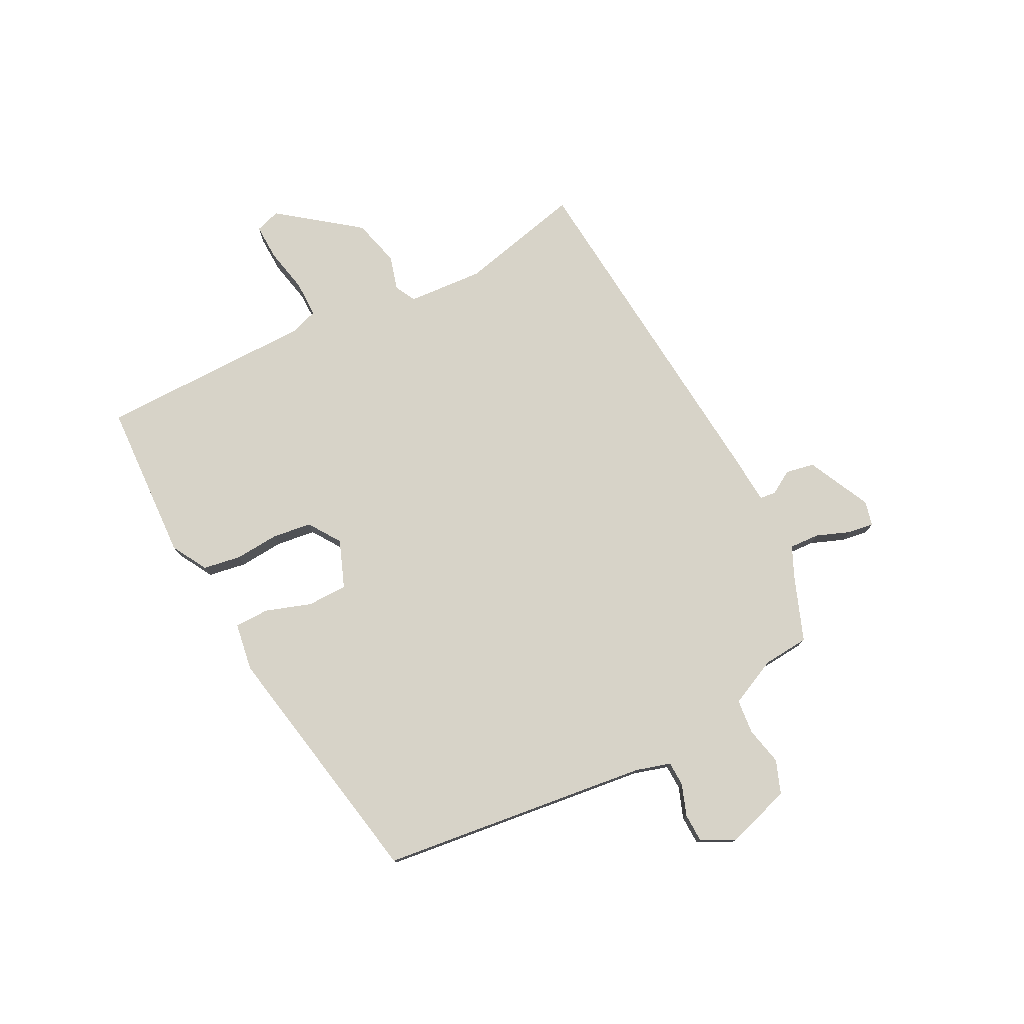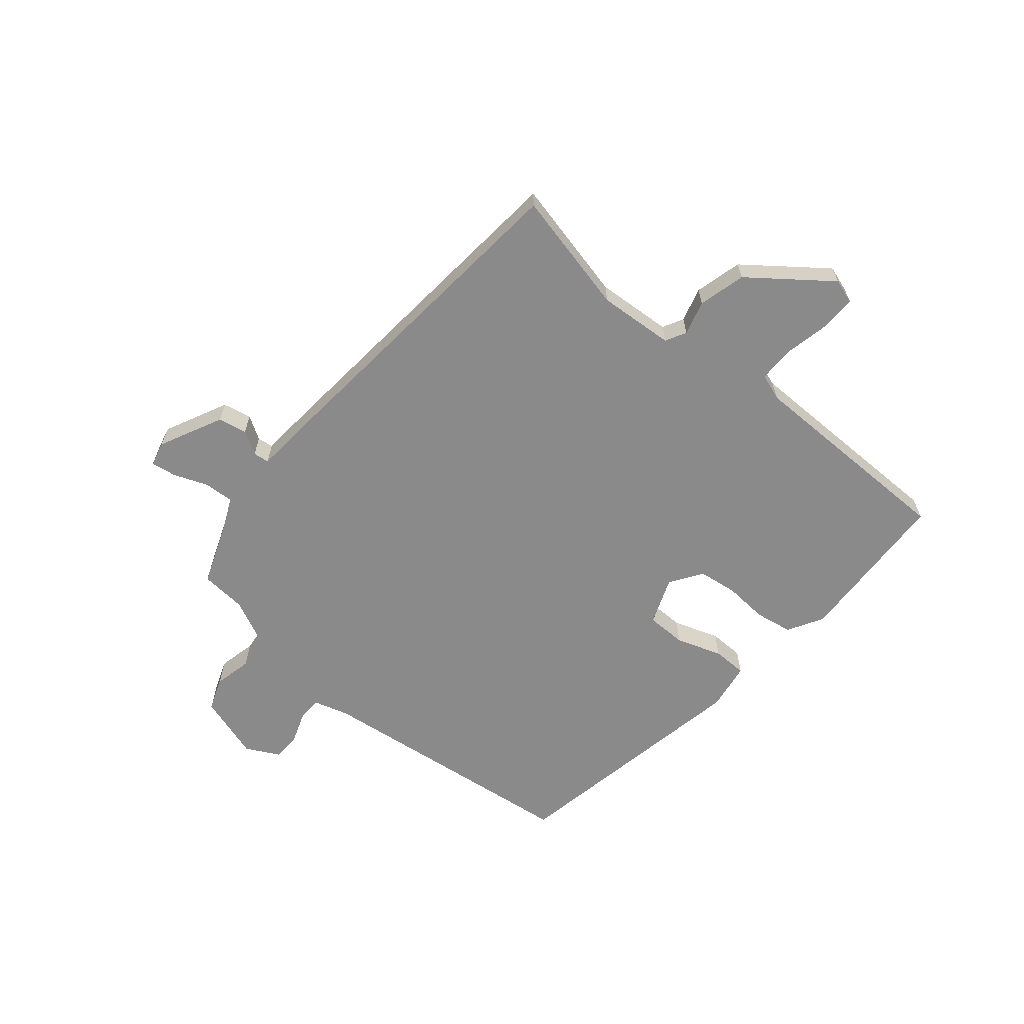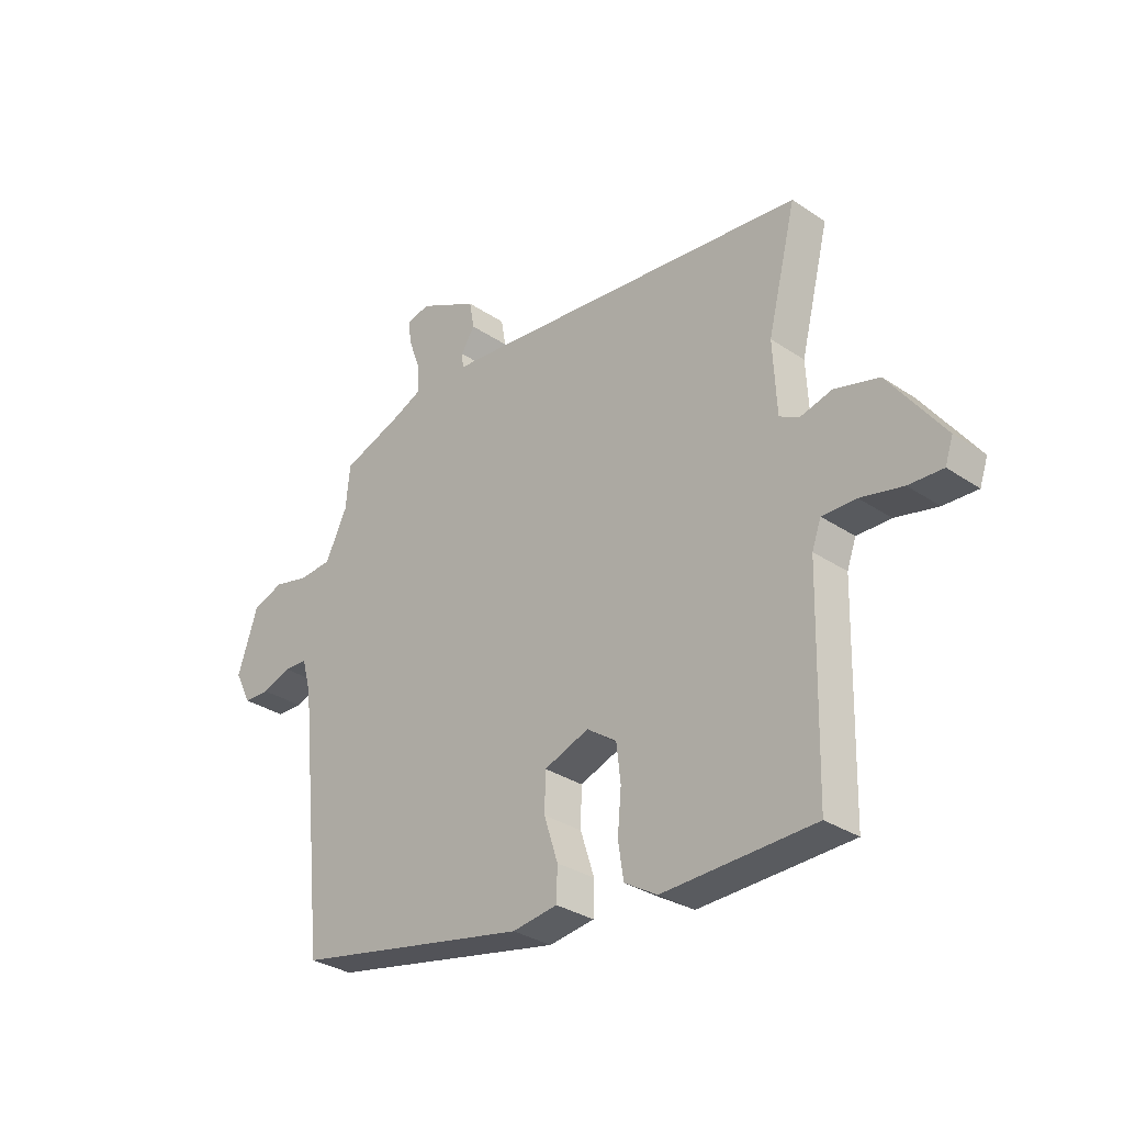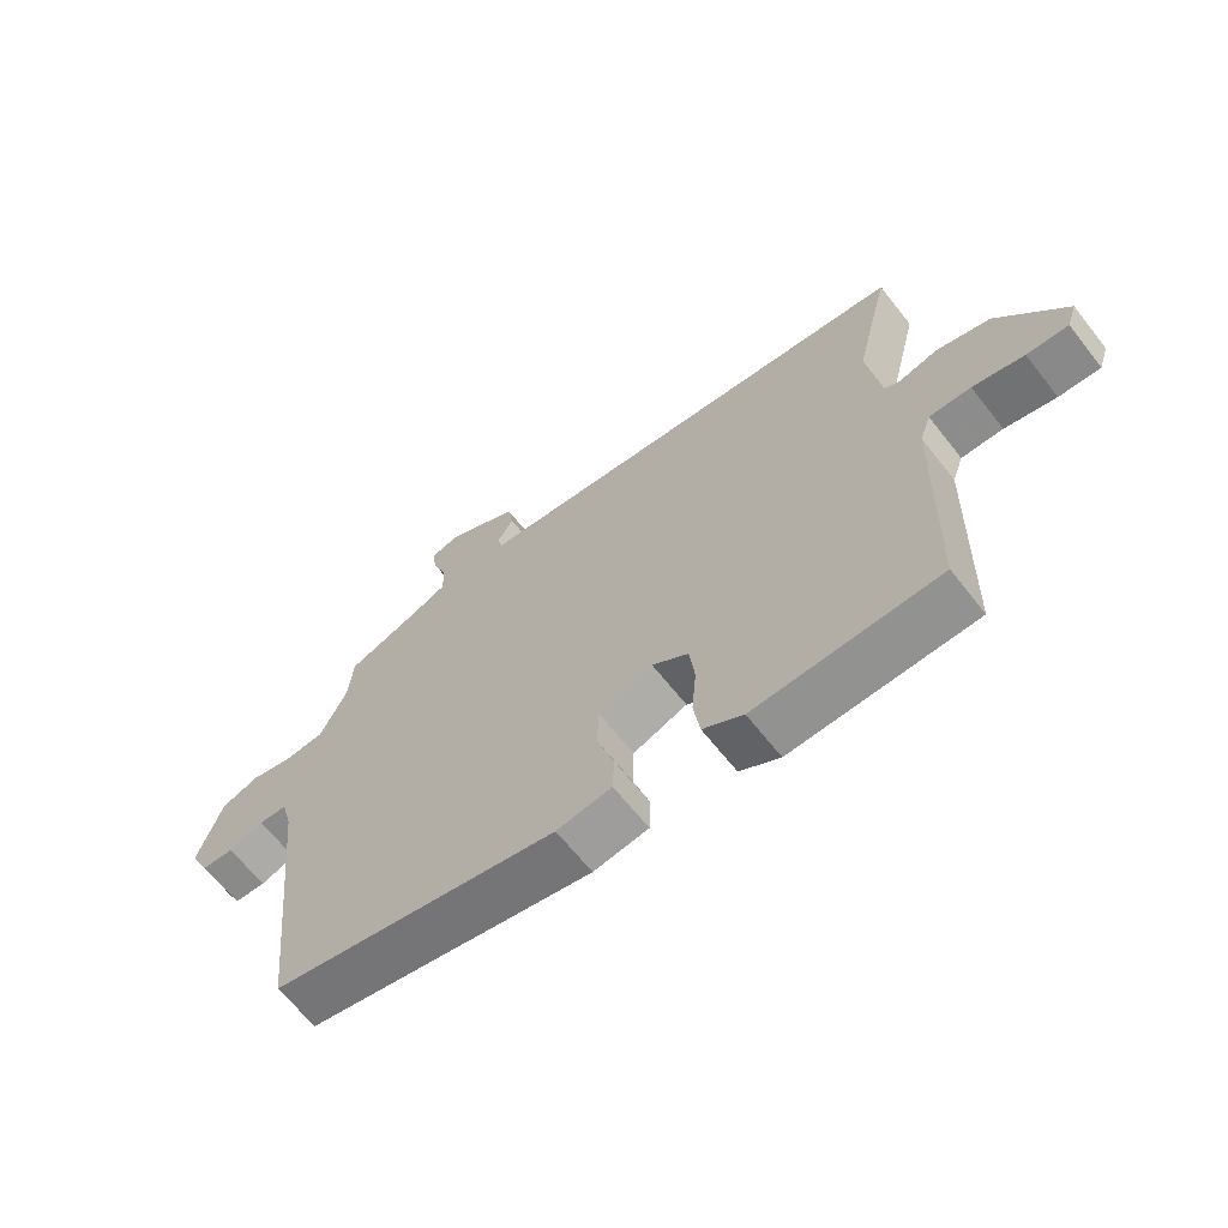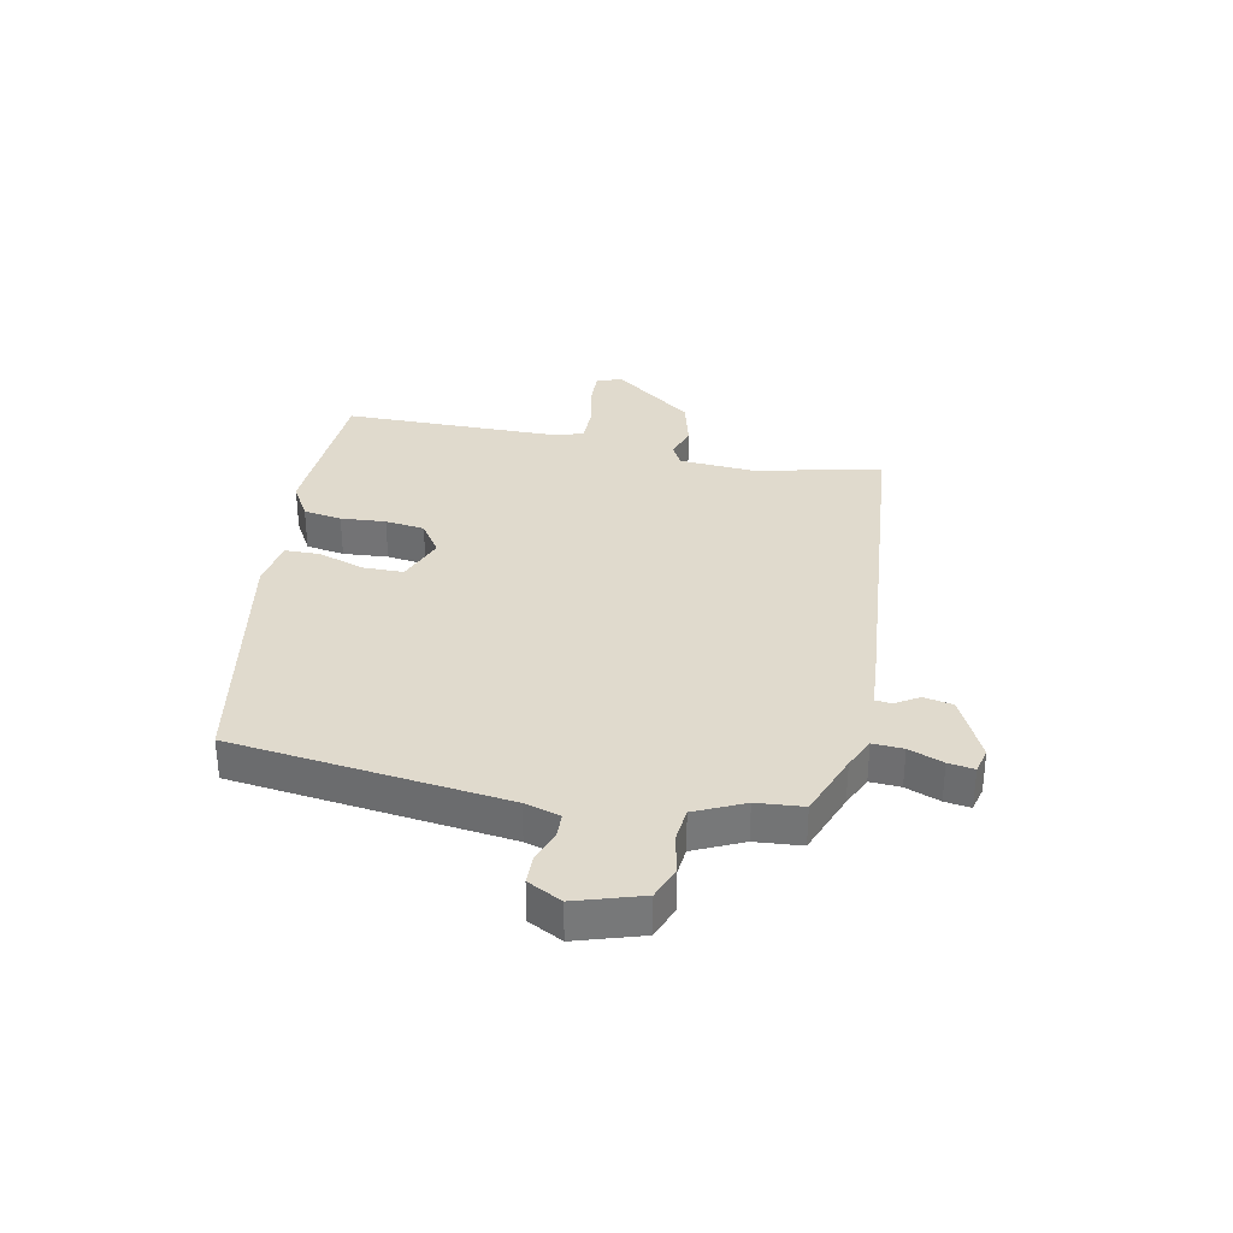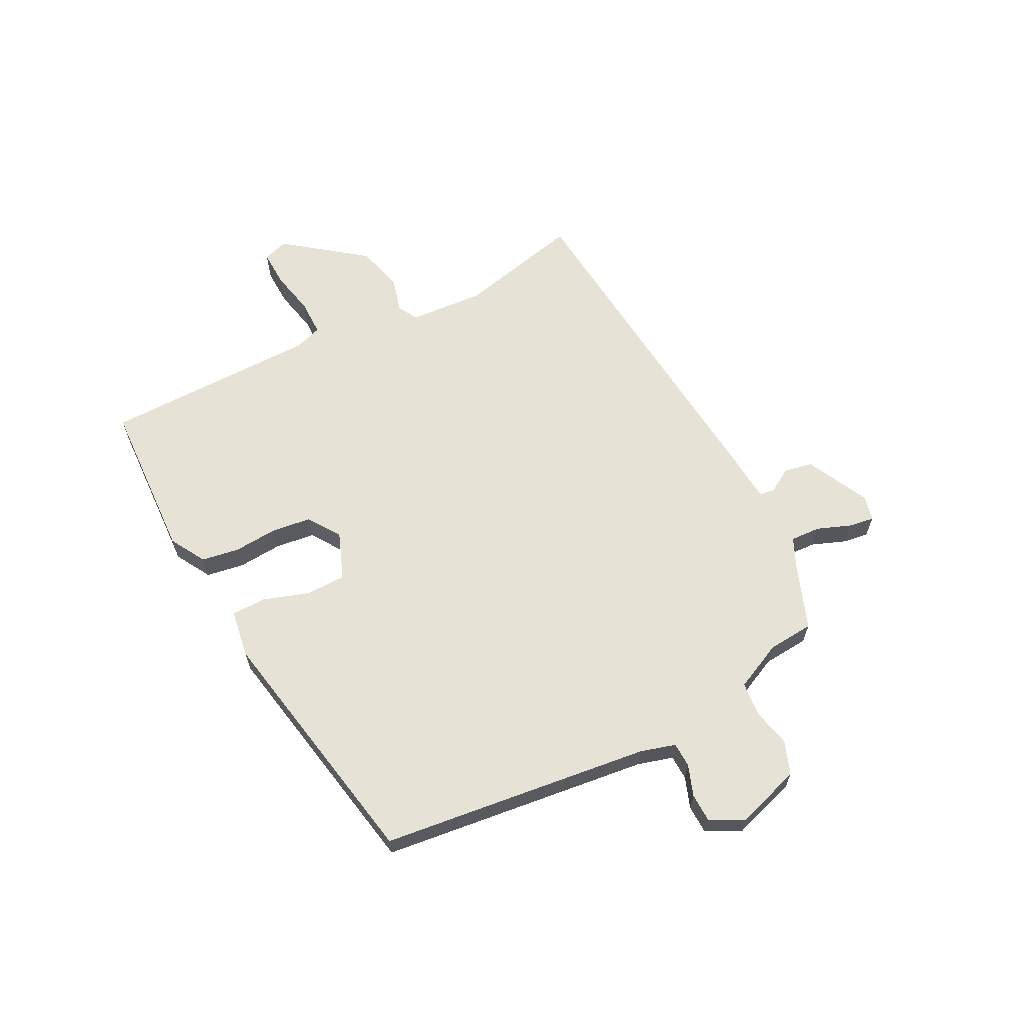
<metadata>
{"format":"obj","ext":"obj","renderer":"f3d","projection":"perspective","resolution":1024,"background":"white","views":[{"elev":77.1,"azim":-116.3,"up":"+Y"},{"elev":-63.5,"azim":51.0,"up":"+Y"},{"elev":-31.3,"azim":46.3,"up":"+Z"},{"elev":-65.0,"azim":38.2,"up":"+Z"},{"elev":33.0,"azim":-77.6,"up":"+Y"},{"elev":63.4,"azim":-116.4,"up":"+Y"}]}
</metadata>
<code>
v 0.532 0.07 0.443
v 0.478 0.07 0.226
v 0.485 0.07 0.092
v 0.521 0.07 0.072
v 0.582 0.07 0.088
v 0.665 0.07 0.065
v 0.769 0.07 -0.076
v 0.754 0.07 -0.12
v 0.69 0.07 -0.117
v 0.611 0.07 -0.099
v 0.547 0.07 -0.098
v 0.53 0.07 -0.145
v 0.521 0.07 -0.527
v 0.237 0.07 -0.536
v 0.175 0.07 -0.499
v 0.165 0.07 -0.432
v 0.172 0.07 -0.354
v 0.164 0.07 -0.285
v 0.108 0.07 -0.246
v 0.024 0.07 -0.277
v 0.022 0.07 -0.348
v 0.048 0.07 -0.429
v 0.046 0.07 -0.49
v -0.039 0.07 -0.502
v -0.482 0.07 -0.413
v -0.532 0.07 0.064
v -0.549 0.07 0.126
v -0.593 0.07 0.128
v -0.648 0.07 0.109
v -0.698 0.07 0.111
v -0.728 0.07 0.171
v -0.69 0.07 0.285
v -0.631 0.07 0.306
v -0.564 0.07 0.29
v -0.503 0.07 0.295
v -0.462 0.07 0.379
v -0.454 0.07 0.46
v -0.34 0.07 0.501
v -0.285 0.07 0.525
v -0.287 0.07 0.578
v -0.309 0.07 0.638
v -0.315 0.07 0.683
v -0.271 0.07 0.693
v -0.16 0.07 0.637
v -0.151 0.07 0.586
v -0.177 0.07 0.545
v -0.174 0.07 0.517
v -0.078 0.07 0.508
v 0.532 0 0.443
v 0.478 0 0.226
v 0.485 0 0.092
v 0.521 0 0.072
v 0.582 0 0.088
v 0.665 0 0.065
v 0.769 0 -0.076
v 0.754 0 -0.12
v 0.69 0 -0.117
v 0.611 0 -0.099
v 0.547 0 -0.098
v 0.53 0 -0.145
v 0.521 0 -0.527
v 0.237 0 -0.536
v 0.175 0 -0.499
v 0.165 0 -0.432
v 0.172 0 -0.354
v 0.164 0 -0.285
v 0.108 0 -0.246
v 0.024 0 -0.277
v 0.022 0 -0.348
v 0.048 0 -0.429
v 0.046 0 -0.49
v -0.039 0 -0.502
v -0.482 0 -0.413
v -0.532 0 0.064
v -0.549 0 0.126
v -0.593 0 0.128
v -0.648 0 0.109
v -0.698 0 0.111
v -0.728 0 0.171
v -0.69 0 0.285
v -0.631 0 0.306
v -0.564 0 0.29
v -0.503 0 0.295
v -0.462 0 0.379
v -0.454 0 0.46
v -0.34 0 0.501
v -0.285 0 0.525
v -0.287 0 0.578
v -0.309 0 0.638
v -0.315 0 0.683
v -0.271 0 0.693
v -0.16 0 0.637
v -0.151 0 0.586
v -0.177 0 0.545
v -0.174 0 0.517
v -0.078 0 0.508
f 47 48 1 2
f 43 44 45 46
f 43 46 47
f 40 41 42 43
f 39 40 43 47
f 38 39 47 2
f 36 37 38 2
f 31 32 33 34
f 31 34 35
f 28 29 30 31
f 27 28 31 35
f 26 27 35 36
f 21 22 23 24
f 20 21 24 25
f 19 20 25 26
f 14 15 16 17
f 12 13 14 17
f 11 12 17 18
f 7 8 9 10
f 7 10 11
f 4 5 6 7
f 3 4 7 11
f 26 36 2 3
f 19 26 3 11
f 11 18 19
f 50 49 96 95
f 94 93 92 91
f 95 94 91
f 91 90 89 88
f 95 91 88 87
f 50 95 87 86
f 50 86 85 84
f 82 81 80 79
f 83 82 79
f 79 78 77 76
f 83 79 76 75
f 84 83 75 74
f 72 71 70 69
f 73 72 69 68
f 74 73 68 67
f 65 64 63 62
f 65 62 61 60
f 66 65 60 59
f 58 57 56 55
f 59 58 55
f 55 54 53 52
f 59 55 52 51
f 51 50 84 74
f 59 51 74 67
f 67 66 59
f 1 49 50 2
f 2 50 51 3
f 3 51 52 4
f 4 52 53 5
f 5 53 54 6
f 6 54 55 7
f 7 55 56 8
f 8 56 57 9
f 9 57 58 10
f 10 58 59 11
f 11 59 60 12
f 12 60 61 13
f 13 61 62 14
f 14 62 63 15
f 15 63 64 16
f 16 64 65 17
f 17 65 66 18
f 18 66 67 19
f 19 67 68 20
f 20 68 69 21
f 21 69 70 22
f 22 70 71 23
f 23 71 72 24
f 24 72 73 25
f 25 73 74 26
f 26 74 75 27
f 27 75 76 28
f 28 76 77 29
f 29 77 78 30
f 30 78 79 31
f 31 79 80 32
f 32 80 81 33
f 33 81 82 34
f 34 82 83 35
f 35 83 84 36
f 36 84 85 37
f 37 85 86 38
f 38 86 87 39
f 39 87 88 40
f 40 88 89 41
f 41 89 90 42
f 42 90 91 43
f 43 91 92 44
f 44 92 93 45
f 45 93 94 46
f 46 94 95 47
f 47 95 96 48
f 48 96 49 1

</code>
